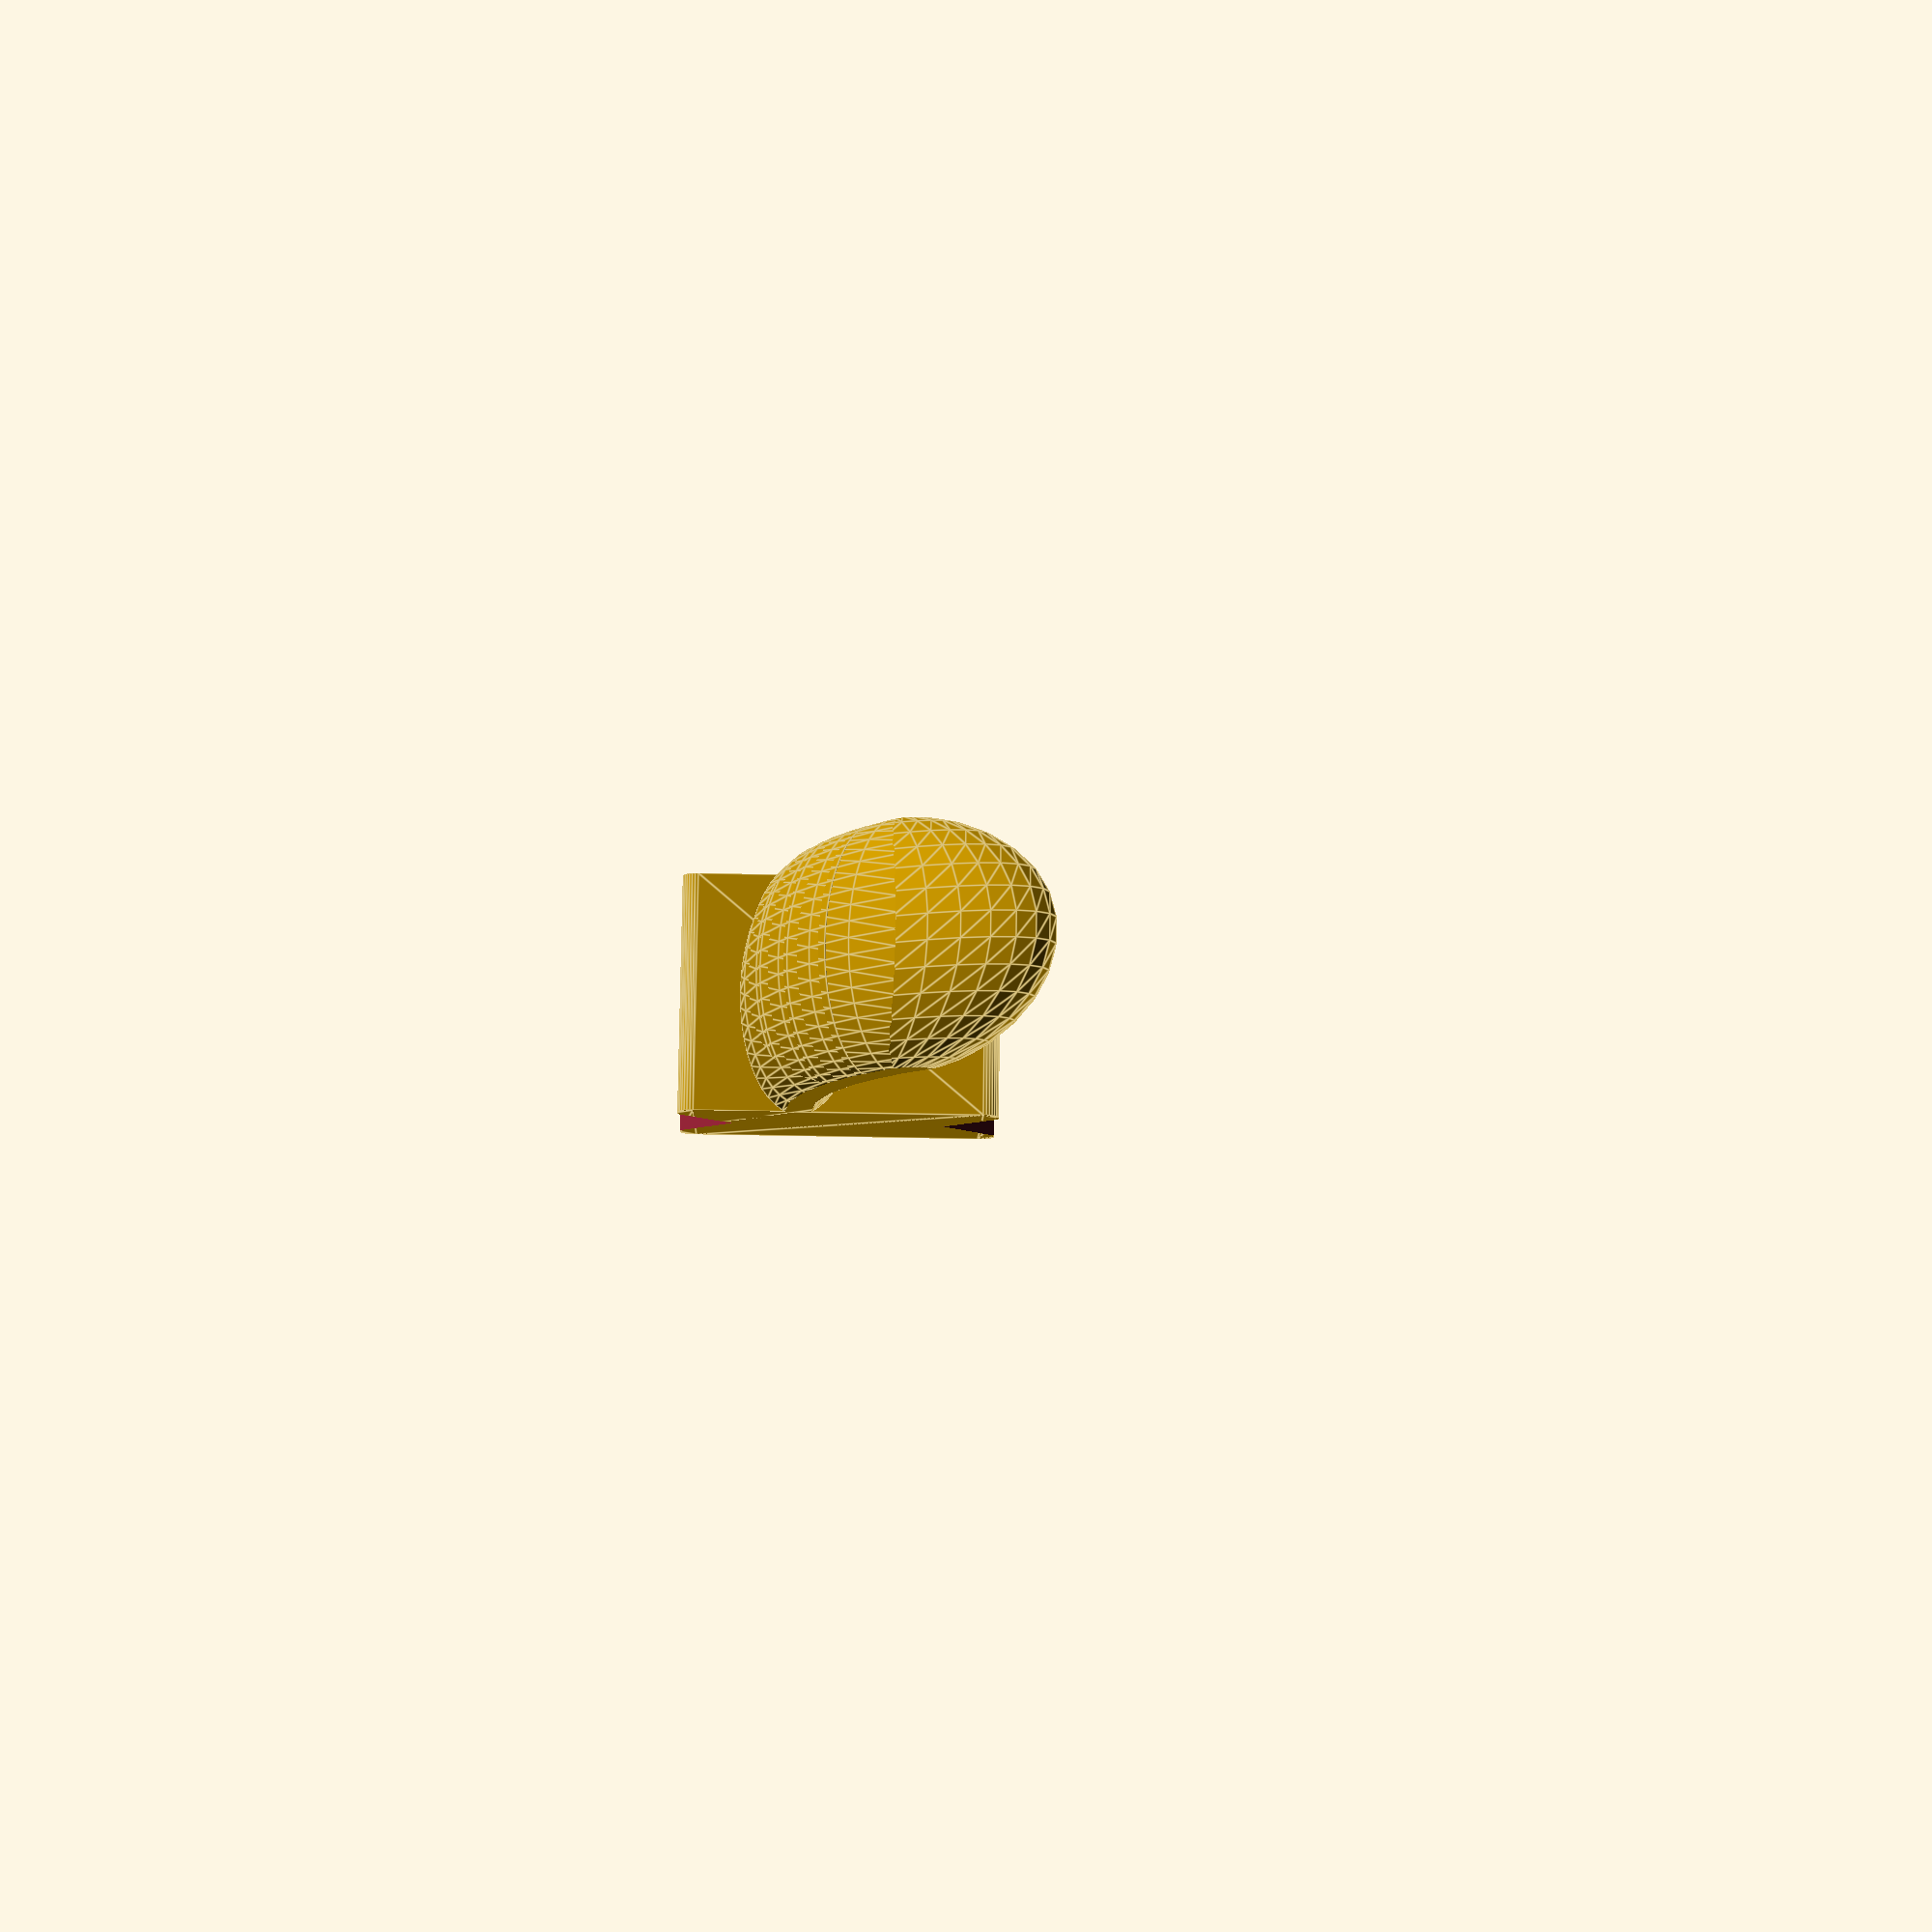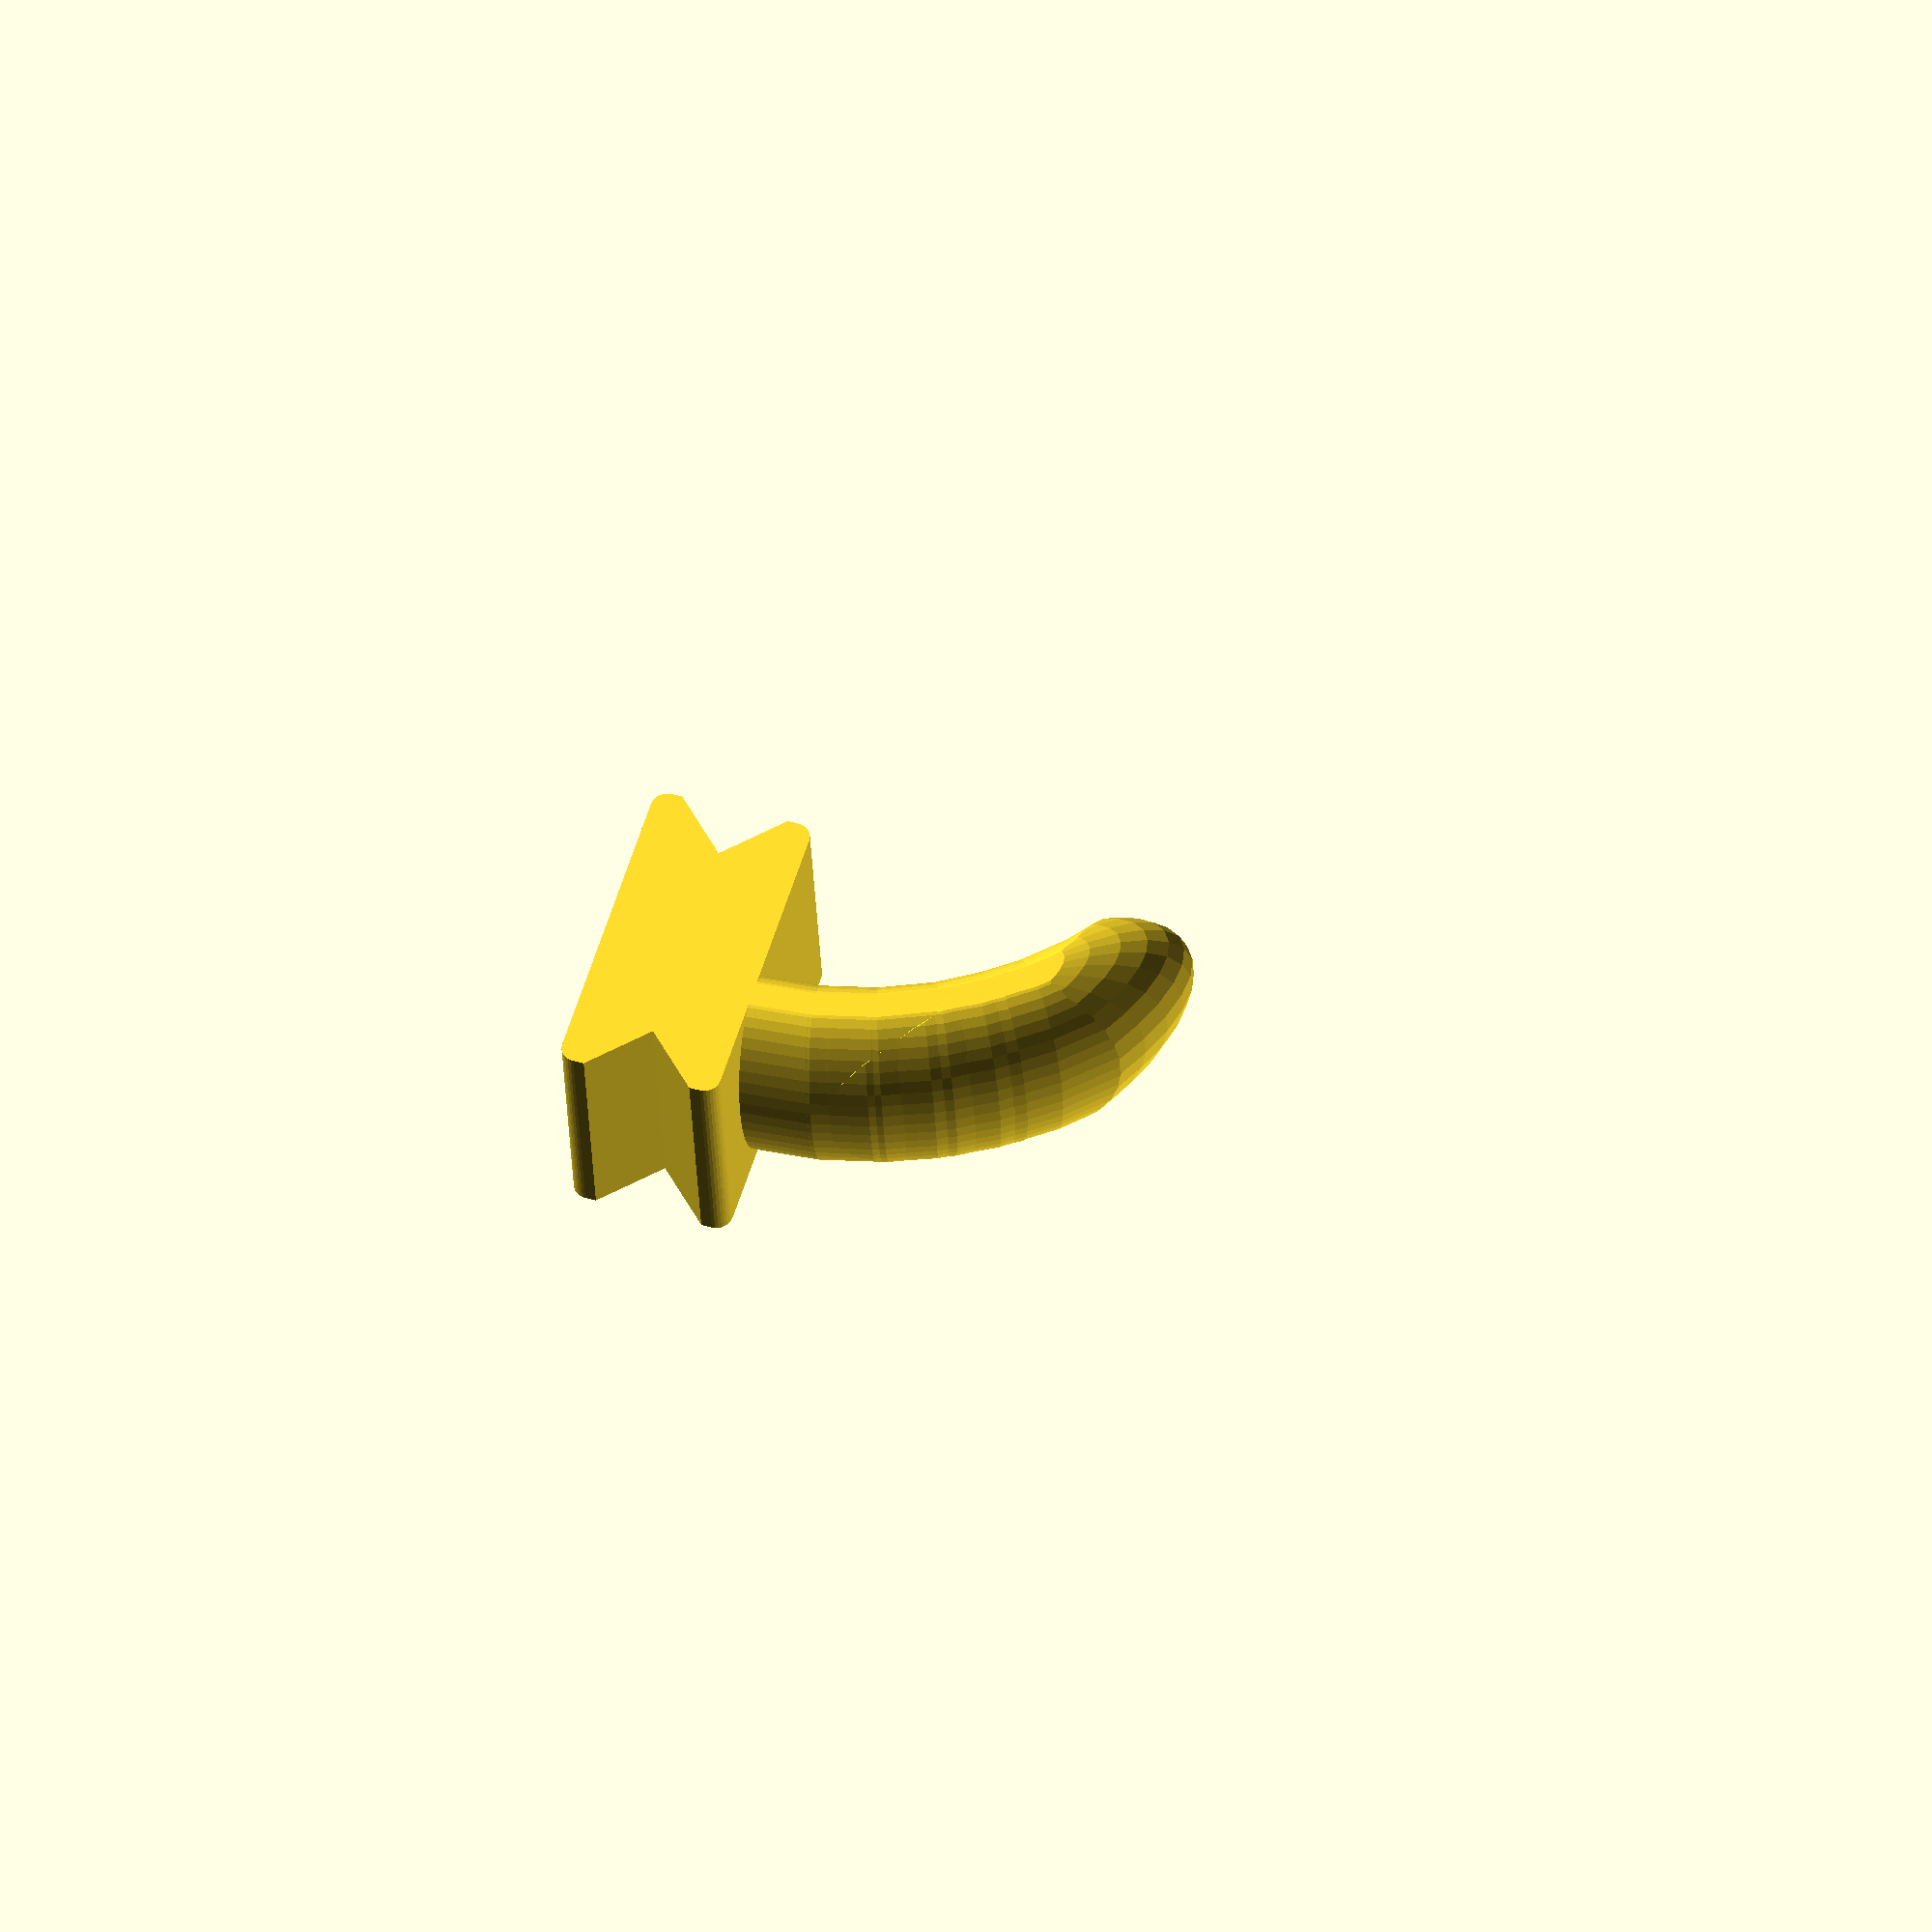
<openscad>
/* [General Settings] */

// Height of the support base
Base_Height = 30;

// The offset radius of the base
Base_Offset = 2;

$fn = 32;

/* [Peg Settings] */

// Width of the peg hook
Peg_Size = 30;

// The radius of the peg hook, to middle of hook
Peg_Rotation_Radius = 50;

// The rotation angle of the peg hook
Peg_Rotation_Angle = 45;

BASE_D = Base_Height + 10;
BASE_D_2 = BASE_D / 2;
BASE_D_4 = BASE_D / 4;
BASE_OFFSET = Base_Offset;

PEG_D = Peg_Size - 10;
PEG_R = Peg_Rotation_Radius;
PEG_THETA = Peg_Rotation_Angle;


ex = PEG_D + 10;

difference() {
  translate([-BASE_D_2, -BASE_D_4])
    linear_extrude(ex)
      offset(r = BASE_OFFSET)
        offset(delta = -BASE_OFFSET)
          square([BASE_D, BASE_D_2]);
  
  translate([cos(45) * -ex * 2 - BASE_D / 3, 0, ex / 2])
    rotate([0, 0, 45])
      cube(ex * 2, center = true);
  
  translate([cos(45) * ex * 2 + BASE_D / 3, 0, ex / 2])
    rotate([0, 0, 45])
      cube(ex * 2, center = true);
}

module peg(angle = 45) {
  translate([-BASE_D_4 / 2,  -BASE_D_4, 0]) {
    intersection() {
      translate([0, 0, ex / 2])
        translate([PEG_R, 0, 0])
          rotate_extrude(angle = angle, $fn = $preview ? 48 : 128)
            translate([-PEG_R, 0])
              scale([0.5, 1.025])
                circle(d = ex);
      
      translate([BASE_D_2, -BASE_D_2, 0])
        linear_extrude(ex)
          square(
            BASE_D * 4, center = true
          );
    }
  }
}

union() {
  peg(PEG_THETA - 10);

  intersection() {
    peg(PEG_THETA + PEG_R);
    
    translate([PEG_R - BASE_D_4 / 2, -BASE_D_4, 0]) //BASE_D / 3, -BASE_D_4, 0])
      mirror([0, 1, 0]) 
        rotate([0, 0, -PEG_THETA + 10])
          translate([-PEG_R, 0, ex / 2])
            rotate([0, 0, -15])  
              scale([.5, 1.3, .8])
                sphere(PEG_D, $fn = $preview ? 32 : 64);
  }
}
</openscad>
<views>
elev=280.7 azim=178.1 roll=180.7 proj=p view=edges
elev=213.5 azim=107.3 roll=177.2 proj=o view=solid
</views>
